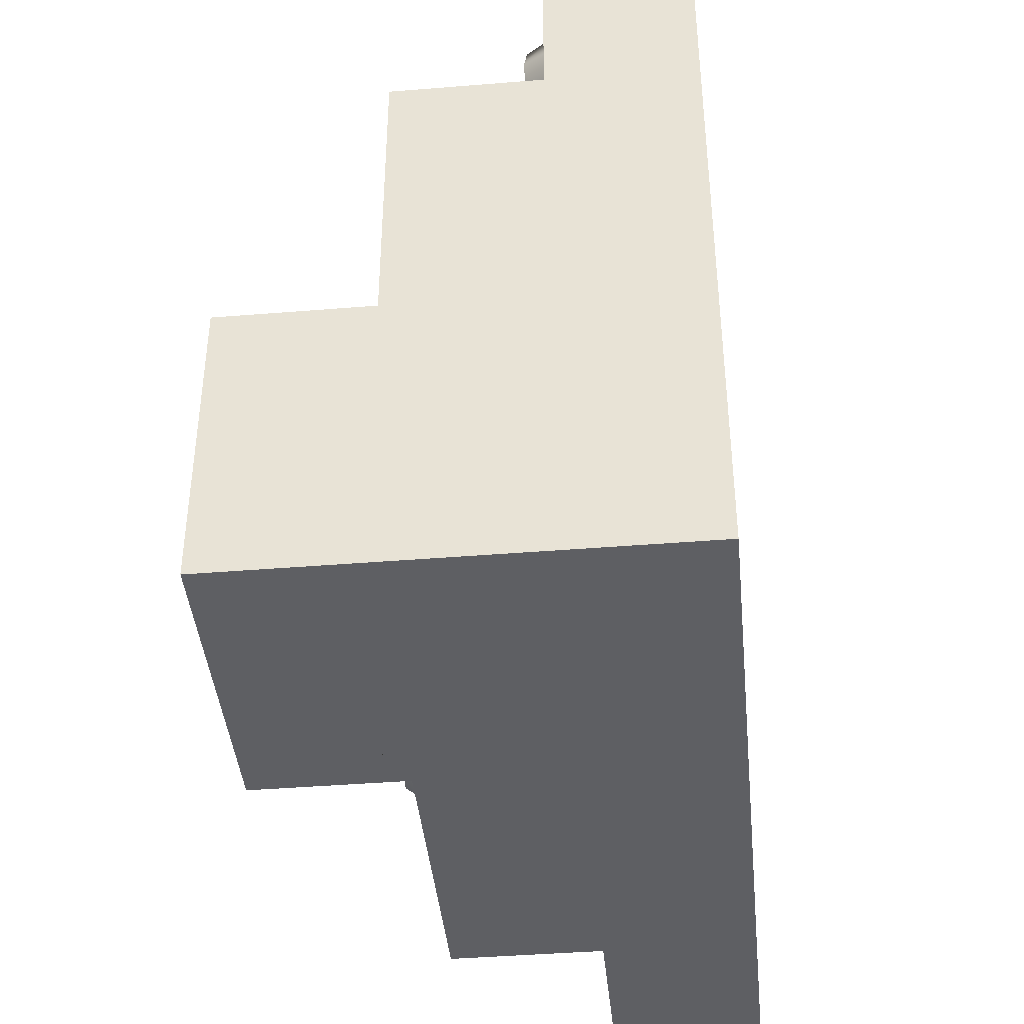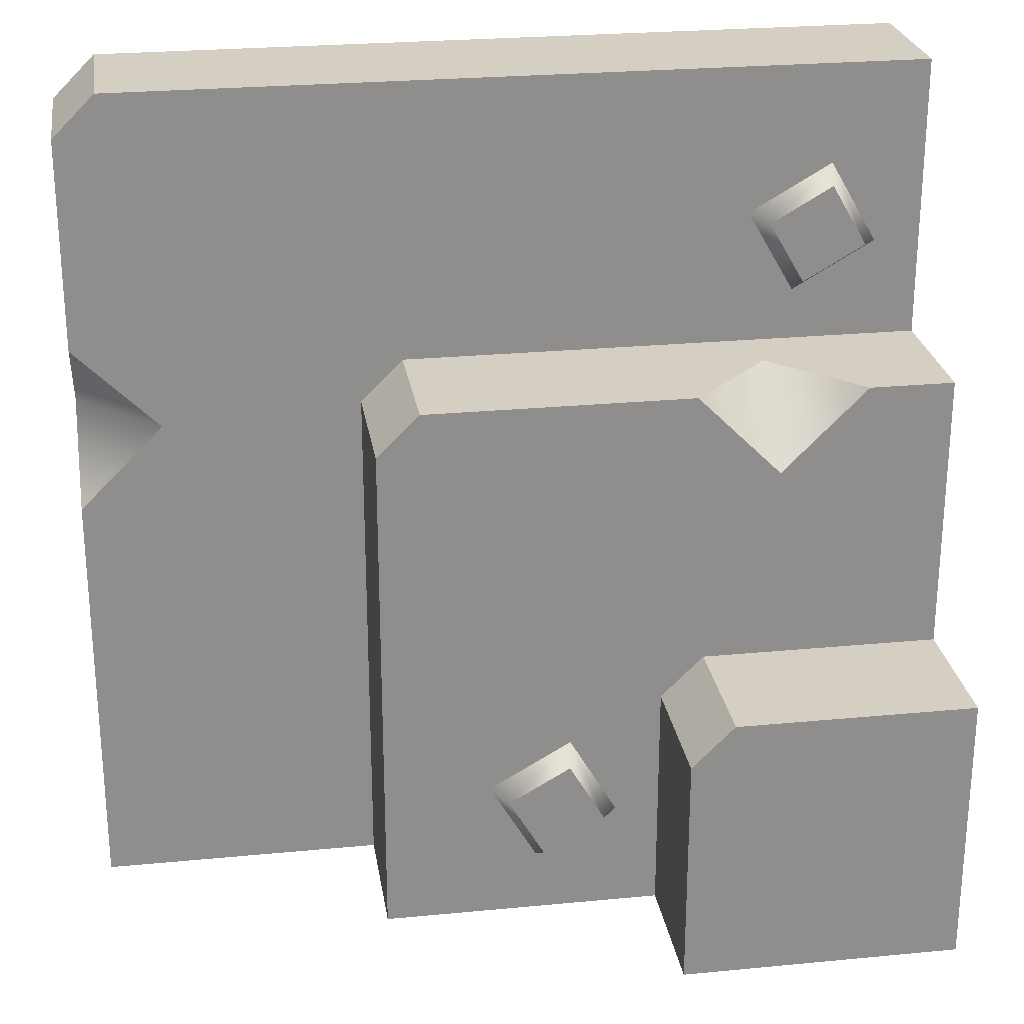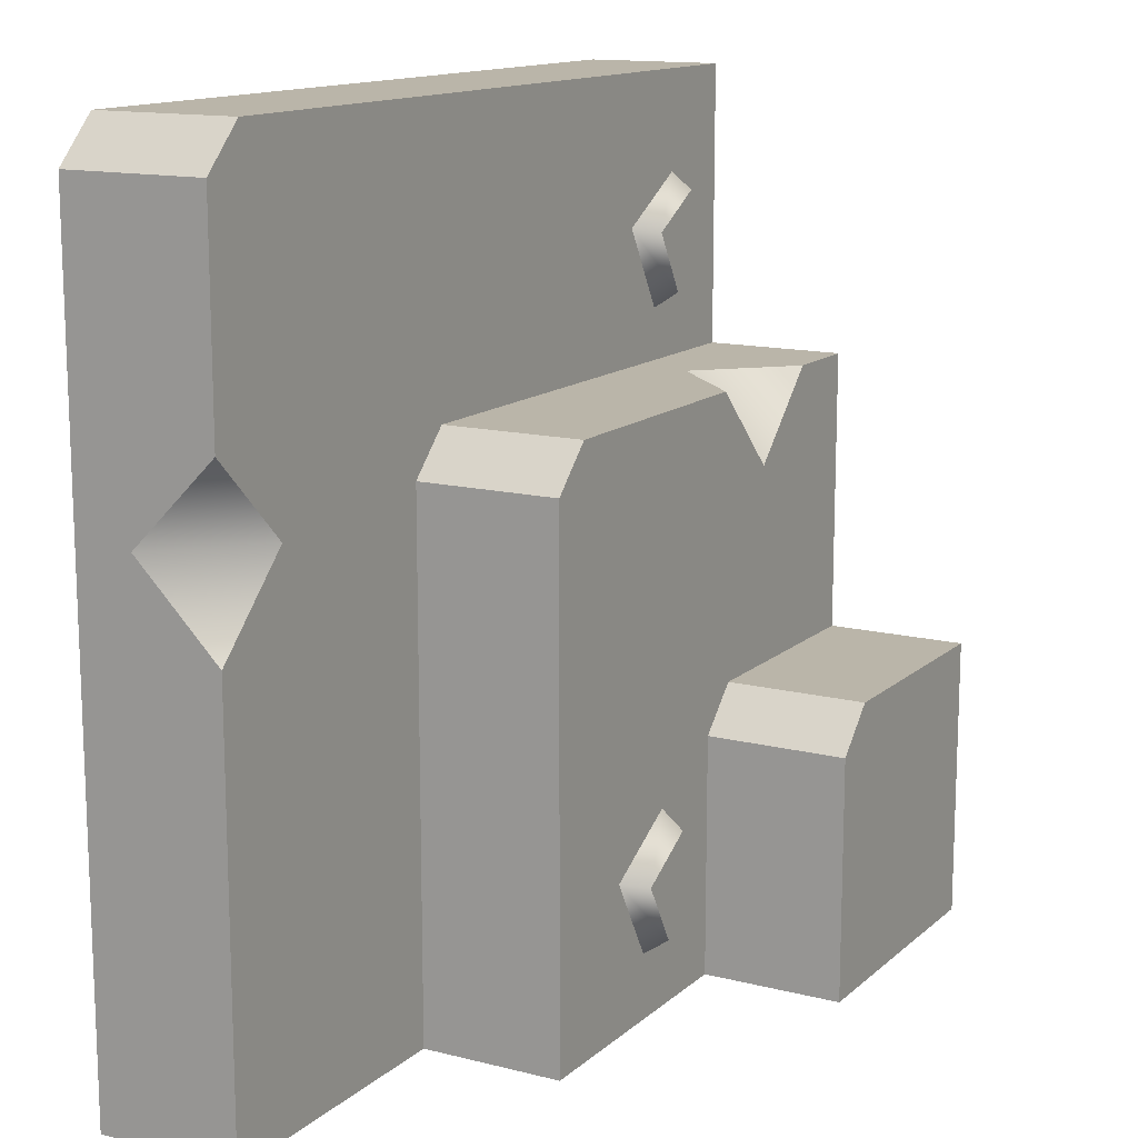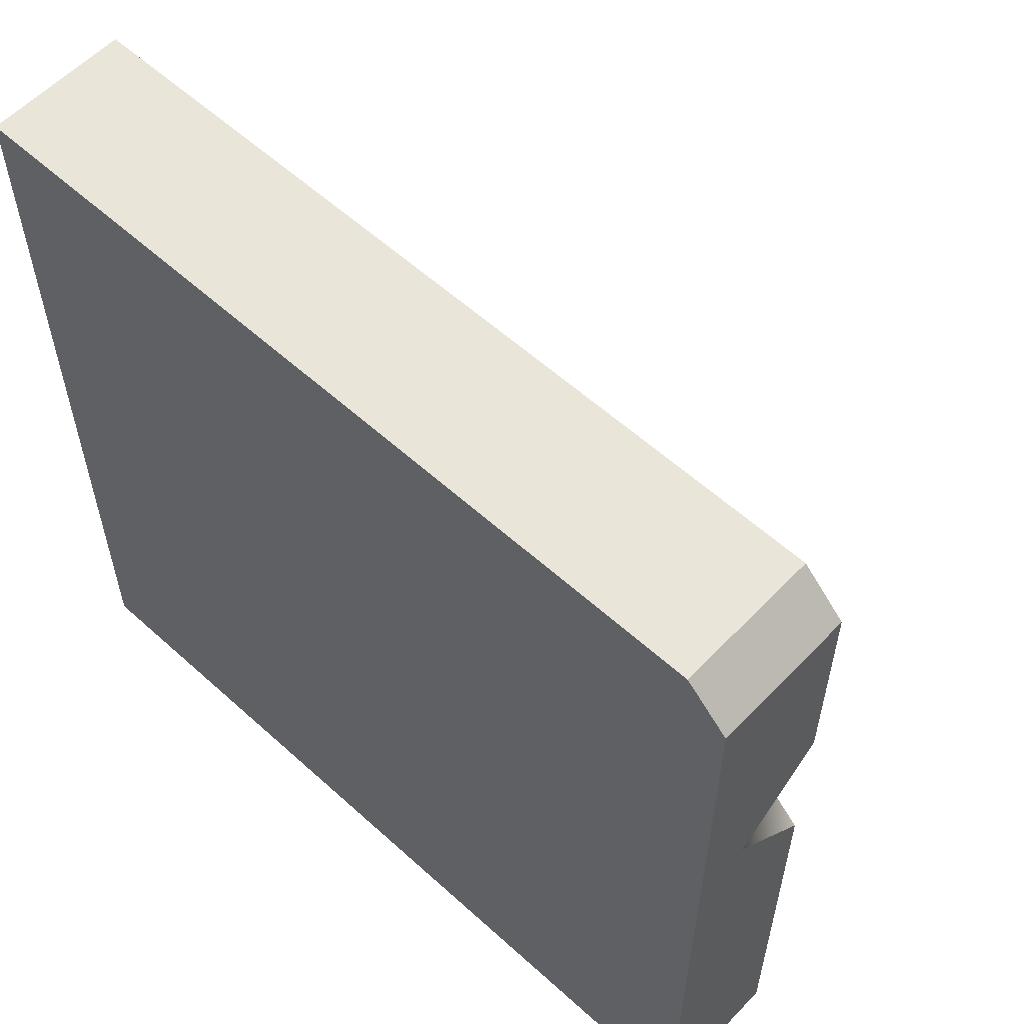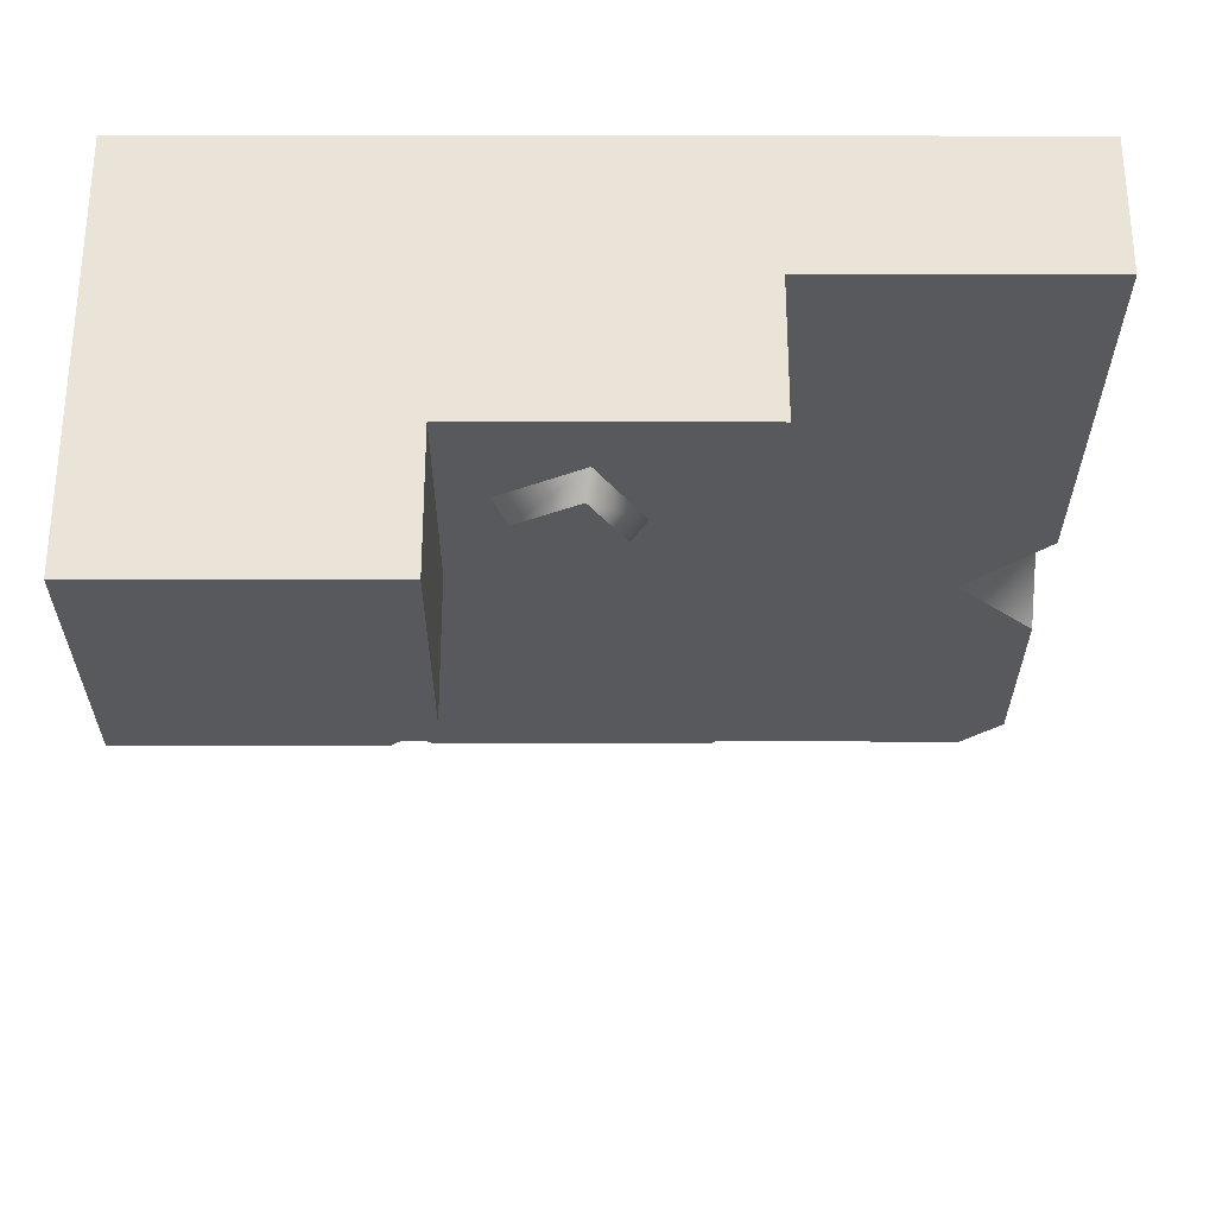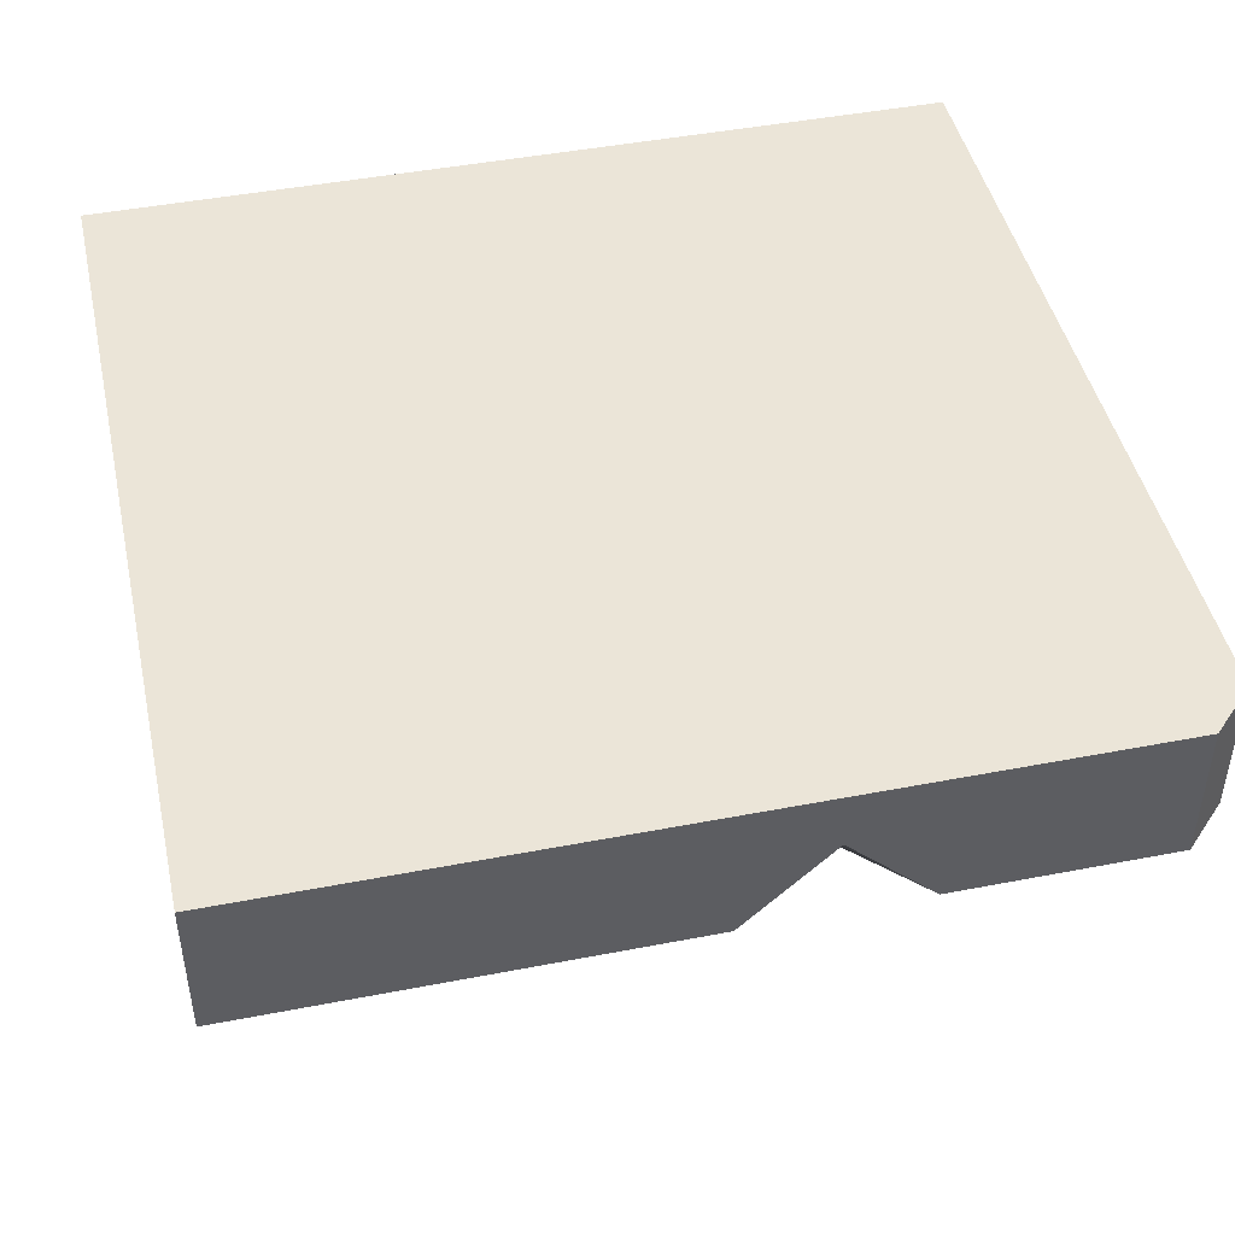
<metadata>
{"format":"obj","ext":"obj","renderer":"f3d","projection":"perspective","resolution":1024,"background":"white","views":[{"elev":-41.9,"azim":-84.4,"up":"+Y"},{"elev":25.4,"azim":171.2,"up":"+Y"},{"elev":13.7,"azim":119.5,"up":"+Y"},{"elev":58.0,"azim":43.1,"up":"+Y"},{"elev":-29.1,"azim":-0.1,"up":"+Z"},{"elev":45.8,"azim":77.5,"up":"+Z"}]}
</metadata>
<code>
o stairs-corner.009
v 0.5 -0.5 0
v 0.5 0.45 0
v 0.5 -0.5 -0.1667
v 0.5 0.1 -0.06667
v 0.5 -0 -0.1667
v 0.5 0.2 -0.1667
v 0.5 0.45 -0.1667
v 0.1667 -0.5 -0.3333
v 0.1667 -0.5 -0.1667
v 0.1667 0.1167 -0.3333
v 0.1667 0.1167 -0.1667
v 0.45 0.5 0
v -0.5 -0.5 0
v -0.5 0.5 0
v -0.1667 -0.5 -0.5
v -0.1667 -0.5 -0.3333
v -0.1667 -0.2167 -0.5
v -0.1667 -0.2167 -0.3333
v 0.1167 0.1667 -0.1667
v -0.5 0.1667 -0.1667
v 0.1167 0.1667 -0.3333
v -0.3 0.1667 -0.2333
v -0.2 0.1667 -0.3333
v -0.5 0.1667 -0.3333
v -0.4 0.1667 -0.3333
v 0.45 0.5 -0.1667
v -0.5 0.5 -0.1667
v -0.5 -0.1667 -0.3333
v -0.5 -0.1667 -0.5
v -0.2167 -0.1667 -0.3333
v -0.2167 -0.1667 -0.5
v -0.5 -0.5 -0.5
v -0.2922 0.3256 -0.1667
v -0.3896 0.3819 -0.1667
v -0.3114 0.3205 -0.1948
v -0.3845 0.3626 -0.1948
v -0.4459 0.2844 -0.1667
v -0.3484 0.2282 -0.1667
v -0.4266 0.2896 -0.1948
v -0.3536 0.2474 -0.1948
v 0.03967 -0.3258 -0.3333
v -0.05776 -0.2696 -0.3333
v 0.02046 -0.331 -0.3615
v -0.05261 -0.2888 -0.3615
v -0.114 -0.367 -0.3333
v -0.01658 -0.4233 -0.3333
v -0.0948 -0.3619 -0.3615
v -0.02173 -0.4041 -0.3615
v -0.3 0.06667 -0.3333
v 0.4 0.1 -0.1667
f 3 2 1
f 2 3 4
f 4 3 5
f 2 4 6
f 2 6 7
f 10 9 8
f 9 10 11
f 12 1 2
f 1 12 13
f 13 12 14
f 17 16 15
f 16 17 18
f 21 20 19
f 20 21 22
f 22 21 23
f 22 24 20
f 24 22 25
f 26 14 12
f 14 26 27
f 30 29 28
f 29 30 31
f 16 32 15
f 9 32 16
f 8 9 16
f 9 13 32
f 13 9 1
f 3 1 9
f 20 14 27
f 20 13 14
f 13 20 32
f 32 20 28
f 24 28 20
f 29 32 28
f 35 34 33
f 34 35 36
f 39 38 37
f 38 39 40
f 34 39 37
f 39 34 36
f 40 33 38
f 33 40 35
f 39 35 40
f 35 39 36
f 43 42 41
f 42 43 44
f 47 46 45
f 46 47 48
f 42 47 45
f 47 42 44
f 48 41 46
f 41 48 43
f 47 43 48
f 43 47 44
f 23 49 22
f 25 22 49
f 50 6 4
f 50 4 5
f 32 17 15
f 17 32 31
f 31 32 29
f 9 5 3
f 5 9 50
f 11 50 9
f 19 50 11
f 27 50 19
f 27 19 20
f 26 50 27
f 7 50 26
f 50 7 6
f 10 19 11
f 19 10 21
f 7 12 2
f 12 7 26
f 16 10 8
f 10 16 21
f 21 16 18
f 21 18 23
f 23 18 30
f 23 30 49
f 49 30 28
f 49 28 25
f 25 28 24
f 17 30 18
f 30 17 31
f 3 2 1
f 2 3 4
f 4 3 5
f 2 4 6
f 2 6 7
f 10 9 8
f 9 10 11
f 12 1 2
f 1 12 13
f 13 12 14
f 17 16 15
f 16 17 18
f 21 20 19
f 20 21 22
f 22 21 23
f 22 24 20
f 24 22 25
f 26 14 12
f 14 26 27
f 30 29 28
f 29 30 31
f 16 32 15
f 9 32 16
f 8 9 16
f 9 13 32
f 13 9 1
f 3 1 9
f 20 14 27
f 20 13 14
f 13 20 32
f 32 20 28
f 24 28 20
f 29 32 28
f 35 34 33
f 34 35 36
f 39 38 37
f 38 39 40
f 34 39 37
f 39 34 36
f 40 33 38
f 33 40 35
f 39 35 40
f 35 39 36
f 43 42 41
f 42 43 44
f 47 46 45
f 46 47 48
f 42 47 45
f 47 42 44
f 48 41 46
f 41 48 43
f 47 43 48
f 43 47 44
f 23 49 22
f 25 22 49
f 50 6 4
f 50 4 5
f 32 17 15
f 17 32 31
f 31 32 29
f 9 5 3
f 5 9 50
f 11 50 9
f 19 50 11
f 27 50 19
f 27 19 20
f 26 50 27
f 7 50 26
f 50 7 6
f 10 19 11
f 19 10 21
f 7 12 2
f 12 7 26
f 16 10 8
f 10 16 21
f 21 16 18
f 21 18 23
f 23 18 30
f 23 30 49
f 49 30 28
f 49 28 25
f 25 28 24
f 17 30 18
f 30 17 31

</code>
